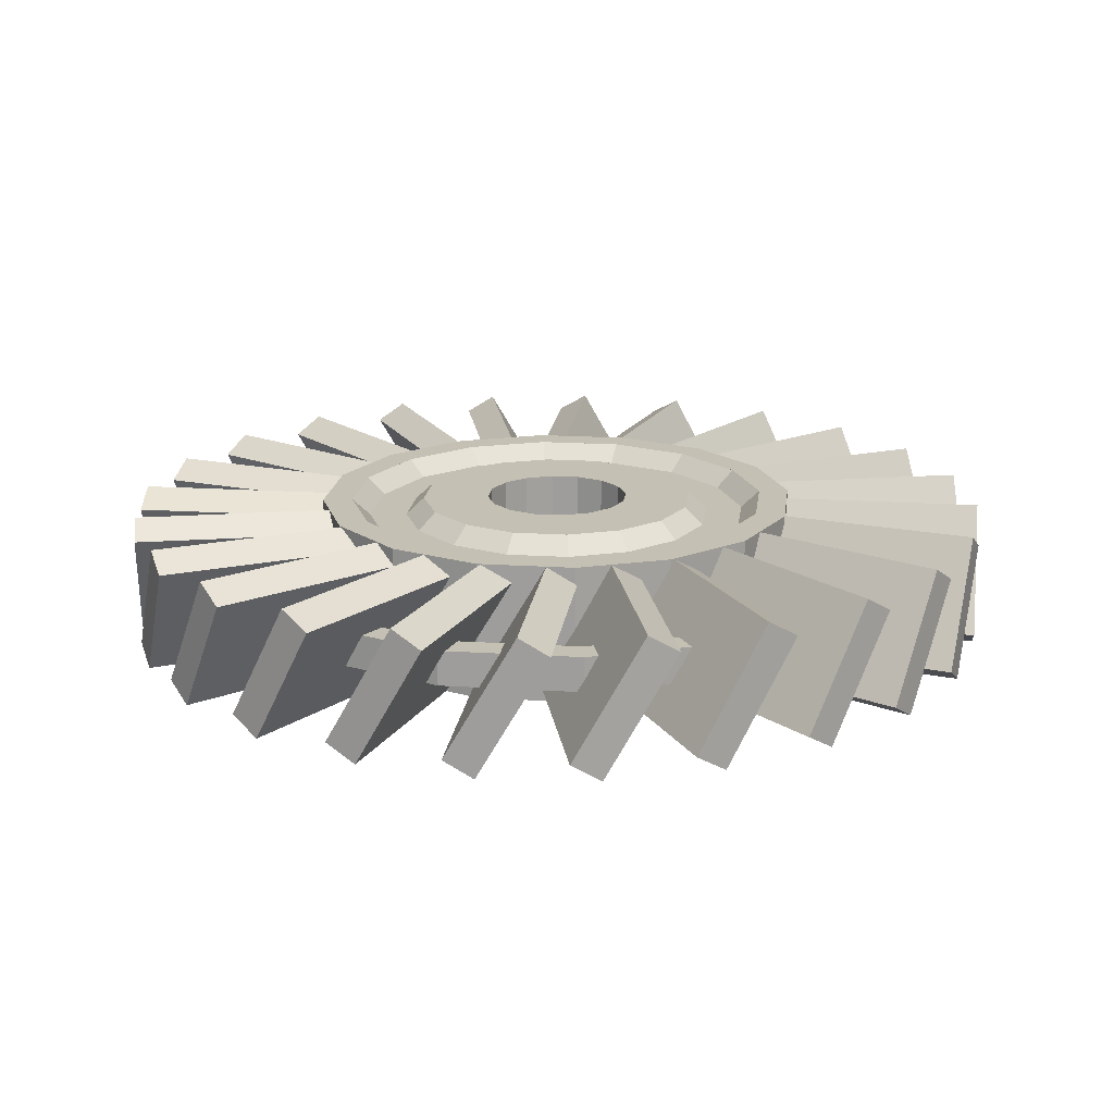
<metadata>
{"format":"obj","ext":"obj","renderer":"f3d","projection":"perspective","resolution":1024,"background":"white","views":[{"elev":18.0,"azim":142.1,"up":"+Y"}]}
</metadata>
<code>
o 1
v 0.5497 0.375 0.75
v 0.5497 0.625 0.75
v 0.5258 0.375 0.6299
v 0.5258 0.625 0.6299
v 0.6416 0.375 0.7119
v 0.6416 0.625 0.7119
v 0.5736 0.375 0.6101
v 0.5736 0.625 0.6101
v 0.7119 0.375 0.6416
v 0.7119 0.625 0.6416
v 0.6101 0.375 0.5736
v 0.6101 0.625 0.5736
v 0.75 0.375 0.5497
v 0.75 0.625 0.5497
v 0.6299 0.375 0.5258
v 0.6299 0.625 0.5258
v 0.75 0.375 0.4503
v 0.75 0.625 0.4503
v 0.6299 0.375 0.4742
v 0.6299 0.625 0.4742
v 0.7119 0.375 0.3584
v 0.7119 0.625 0.3584
v 0.6101 0.375 0.4264
v 0.6101 0.625 0.4264
v 0.6416 0.375 0.2881
v 0.6416 0.625 0.2881
v 0.5736 0.375 0.3899
v 0.5736 0.625 0.3899
v 0.5497 0.375 0.25
v 0.5497 0.625 0.25
v 0.5258 0.375 0.3701
v 0.5258 0.625 0.3701
v 0.4503 0.375 0.25
v 0.4503 0.625 0.25
v 0.4742 0.375 0.3701
v 0.4742 0.625 0.3701
v 0.3584 0.375 0.2881
v 0.3584 0.625 0.2881
v 0.4264 0.375 0.3899
v 0.4264 0.625 0.3899
v 0.2881 0.375 0.3584
v 0.2881 0.625 0.3584
v 0.3899 0.375 0.4264
v 0.3899 0.625 0.4264
v 0.25 0.375 0.4503
v 0.25 0.625 0.4503
v 0.3701 0.375 0.4742
v 0.3701 0.625 0.4742
v 0.25 0.375 0.5497
v 0.25 0.625 0.5497
v 0.3701 0.375 0.5258
v 0.3701 0.625 0.5258
v 0.2881 0.375 0.6416
v 0.2881 0.625 0.6416
v 0.3899 0.375 0.5736
v 0.3899 0.625 0.5736
v 0.3584 0.375 0.7119
v 0.3584 0.625 0.7119
v 0.4264 0.375 0.6101
v 0.4264 0.625 0.6101
v 0.4503 0.375 0.75
v 0.4503 0.625 0.75
v 0.4742 0.375 0.6299
v 0.4742 0.625 0.6299
f 1 5 6 2
f 4 8 7 3
f 3 7 5 1
f 2 6 8 4
f 5 9 10 6
f 8 12 11 7
f 7 11 9 5
f 6 10 12 8
f 9 13 14 10
f 12 16 15 11
f 11 15 13 9
f 10 14 16 12
f 13 17 18 14
f 16 20 19 15
f 15 19 17 13
f 14 18 20 16
f 17 21 22 18
f 20 24 23 19
f 19 23 21 17
f 18 22 24 20
f 21 25 26 22
f 24 28 27 23
f 23 27 25 21
f 22 26 28 24
f 25 29 30 26
f 28 32 31 27
f 27 31 29 25
f 26 30 32 28
f 29 33 34 30
f 32 36 35 31
f 31 35 33 29
f 30 34 36 32
f 33 37 38 34
f 36 40 39 35
f 35 39 37 33
f 34 38 40 36
f 37 41 42 38
f 40 44 43 39
f 39 43 41 37
f 38 42 44 40
f 41 45 46 42
f 44 48 47 43
f 43 47 45 41
f 42 46 48 44
f 45 49 50 46
f 48 52 51 47
f 47 51 49 45
f 46 50 52 48
f 49 53 54 50
f 52 56 55 51
f 51 55 53 49
f 50 54 56 52
f 53 57 58 54
f 56 60 59 55
f 55 59 57 53
f 54 58 60 56
f 57 61 62 58
f 60 64 63 59
f 59 63 61 57
f 58 62 64 60
f 61 1 2 62
f 64 4 3 63
f 63 3 1 61
f 62 2 4 64
o 2
v 0.587 0.375 0.9375
v 0.587 0.625 0.9375
v 0.5763 0.375 0.8836
v 0.5763 0.625 0.8836
v 0.7478 0.375 0.8709
v 0.7478 0.625 0.8709
v 0.7173 0.375 0.8252
v 0.7173 0.625 0.8252
v 0.8709 0.375 0.7478
v 0.8709 0.625 0.7478
v 0.8252 0.375 0.7173
v 0.8252 0.625 0.7173
v 0.9375 0.375 0.587
v 0.9375 0.625 0.587
v 0.8836 0.375 0.5763
v 0.8836 0.625 0.5763
v 0.9375 0.375 0.413
v 0.9375 0.625 0.413
v 0.8836 0.375 0.4237
v 0.8836 0.625 0.4237
v 0.8709 0.375 0.2522
v 0.8709 0.625 0.2522
v 0.8252 0.375 0.2827
v 0.8252 0.625 0.2827
v 0.7478 0.375 0.1291
v 0.7478 0.625 0.1291
v 0.7173 0.375 0.1748
v 0.7173 0.625 0.1748
v 0.587 0.375 0.0625
v 0.587 0.625 0.0625
v 0.5763 0.375 0.1164
v 0.5763 0.625 0.1164
v 0.413 0.375 0.0625
v 0.413 0.625 0.0625
v 0.4237 0.375 0.1164
v 0.4237 0.625 0.1164
v 0.2522 0.375 0.1291
v 0.2522 0.625 0.1291
v 0.2827 0.375 0.1748
v 0.2827 0.625 0.1748
v 0.1291 0.375 0.2522
v 0.1291 0.625 0.2522
v 0.1748 0.375 0.2827
v 0.1748 0.625 0.2827
v 0.0625 0.375 0.413
v 0.0625 0.625 0.413
v 0.1164 0.375 0.4237
v 0.1164 0.625 0.4237
v 0.0625 0.375 0.587
v 0.0625 0.625 0.587
v 0.1164 0.375 0.5763
v 0.1164 0.625 0.5763
v 0.1291 0.375 0.7478
v 0.1291 0.625 0.7478
v 0.1748 0.375 0.7173
v 0.1748 0.625 0.7173
v 0.2522 0.375 0.8709
v 0.2522 0.625 0.8709
v 0.2827 0.375 0.8252
v 0.2827 0.625 0.8252
v 0.413 0.375 0.9375
v 0.413 0.625 0.9375
v 0.4237 0.375 0.8836
v 0.4237 0.625 0.8836
f 65 69 70 66
f 68 72 71 67
f 67 71 69 65
f 66 70 72 68
f 69 73 74 70
f 72 76 75 71
f 71 75 73 69
f 70 74 76 72
f 73 77 78 74
f 76 80 79 75
f 75 79 77 73
f 74 78 80 76
f 77 81 82 78
f 80 84 83 79
f 79 83 81 77
f 78 82 84 80
f 81 85 86 82
f 84 88 87 83
f 83 87 85 81
f 82 86 88 84
f 85 89 90 86
f 88 92 91 87
f 87 91 89 85
f 86 90 92 88
f 89 93 94 90
f 92 96 95 91
f 91 95 93 89
f 90 94 96 92
f 93 97 98 94
f 96 100 99 95
f 95 99 97 93
f 94 98 100 96
f 97 101 102 98
f 100 104 103 99
f 99 103 101 97
f 98 102 104 100
f 101 105 106 102
f 104 108 107 103
f 103 107 105 101
f 102 106 108 104
f 105 109 110 106
f 108 112 111 107
f 107 111 109 105
f 106 110 112 108
f 109 113 114 110
f 112 116 115 111
f 111 115 113 109
f 110 114 116 112
f 113 117 118 114
f 116 120 119 115
f 115 119 117 113
f 114 118 120 116
f 117 121 122 118
f 120 124 123 119
f 119 123 121 117
f 118 122 124 120
f 121 125 126 122
f 124 128 127 123
f 123 127 125 121
f 122 126 128 124
f 125 65 66 126
f 128 68 67 127
f 127 67 65 125
f 126 66 68 128
o 3
v 0.5763 0.375 0.8836
v 0.5763 0.625 0.8836
v 0.5497 0.375 0.75
v 0.5497 0.625 0.75
v 0.7173 0.375 0.8252
v 0.7173 0.625 0.8252
v 0.6416 0.375 0.712
v 0.6416 0.625 0.712
v 0.8252 0.375 0.7173
v 0.8252 0.625 0.7173
v 0.712 0.375 0.6416
v 0.712 0.625 0.6416
v 0.8836 0.375 0.5763
v 0.8836 0.625 0.5763
v 0.75 0.375 0.5497
v 0.75 0.625 0.5497
v 0.8836 0.375 0.4237
v 0.8836 0.625 0.4237
v 0.75 0.375 0.4503
v 0.75 0.625 0.4503
v 0.8252 0.375 0.2827
v 0.8252 0.625 0.2827
v 0.712 0.375 0.3584
v 0.712 0.625 0.3584
v 0.7173 0.375 0.1748
v 0.7173 0.625 0.1748
v 0.6416 0.375 0.288
v 0.6416 0.625 0.288
v 0.5763 0.375 0.1164
v 0.5763 0.625 0.1164
v 0.5497 0.375 0.25
v 0.5497 0.625 0.25
v 0.4237 0.375 0.1164
v 0.4237 0.625 0.1164
v 0.4503 0.375 0.25
v 0.4503 0.625 0.25
v 0.2827 0.375 0.1748
v 0.2827 0.625 0.1748
v 0.3584 0.375 0.288
v 0.3584 0.625 0.288
v 0.1748 0.375 0.2827
v 0.1748 0.625 0.2827
v 0.288 0.375 0.3584
v 0.288 0.625 0.3584
v 0.1164 0.375 0.4237
v 0.1164 0.625 0.4237
v 0.25 0.375 0.4503
v 0.25 0.625 0.4503
v 0.1164 0.375 0.5763
v 0.1164 0.625 0.5763
v 0.25 0.375 0.5497
v 0.25 0.625 0.5497
v 0.1748 0.375 0.7173
v 0.1748 0.625 0.7173
v 0.288 0.375 0.6416
v 0.288 0.625 0.6416
v 0.2827 0.375 0.8252
v 0.2827 0.625 0.8252
v 0.3584 0.375 0.712
v 0.3584 0.625 0.712
v 0.4237 0.375 0.8836
v 0.4237 0.625 0.8836
v 0.4503 0.375 0.75
v 0.4503 0.625 0.75
v 0.1498 0.5938 0.5697
v 0.2031 0.5938 0.6984
v 0.2597 0.5938 0.6605
v 0.2166 0.5938 0.5564
v 0.3016 0.5938 0.7969
v 0.3395 0.5938 0.7403
v 0.4303 0.5938 0.8502
v 0.4436 0.5938 0.7834
v 0.5697 0.5938 0.8502
v 0.5564 0.5938 0.7834
v 0.6984 0.5938 0.7969
v 0.6605 0.5938 0.7403
v 0.7969 0.5938 0.6984
v 0.7403 0.5938 0.6605
v 0.8502 0.5938 0.5697
v 0.7834 0.5938 0.5564
v 0.8502 0.5938 0.4303
v 0.7834 0.5938 0.4436
v 0.7969 0.5938 0.3016
v 0.7403 0.5938 0.3395
v 0.6984 0.5938 0.2031
v 0.6605 0.5938 0.2597
v 0.5697 0.5938 0.1498
v 0.5564 0.5938 0.2166
v 0.4303 0.5938 0.1498
v 0.4436 0.5938 0.2166
v 0.3016 0.5938 0.2031
v 0.3395 0.5938 0.2597
v 0.2031 0.5938 0.3016
v 0.2597 0.5938 0.3395
v 0.1498 0.5938 0.4303
v 0.2166 0.5938 0.4436
v 0.2597 0.4062 0.6605
v 0.3395 0.4062 0.7403
v 0.3016 0.4062 0.7969
v 0.2031 0.4062 0.6984
v 0.4436 0.4062 0.7834
v 0.4303 0.4062 0.8502
v 0.5564 0.4062 0.7834
v 0.5697 0.4062 0.8502
v 0.6605 0.4062 0.7403
v 0.6984 0.4062 0.7969
v 0.7403 0.4062 0.6605
v 0.7969 0.4062 0.6984
v 0.7834 0.4062 0.5564
v 0.8502 0.4062 0.5697
v 0.7834 0.4062 0.4436
v 0.8502 0.4062 0.4303
v 0.7403 0.4062 0.3395
v 0.7969 0.4062 0.3016
v 0.6605 0.4062 0.2597
v 0.6984 0.4062 0.2031
v 0.5564 0.4062 0.2166
v 0.5697 0.4062 0.1498
v 0.4436 0.4062 0.2166
v 0.4303 0.4062 0.1498
v 0.3395 0.4062 0.2597
v 0.3016 0.4062 0.2031
v 0.2597 0.4062 0.3395
v 0.2031 0.4062 0.3016
v 0.2166 0.4062 0.4436
v 0.1498 0.4062 0.4303
v 0.2166 0.4062 0.5564
v 0.1498 0.4062 0.5697
f 129 133 134 130
f 132 136 135 131
f 231 233 234 232
f 201 203 204 202
f 133 137 138 134
f 136 140 139 135
f 233 235 236 234
f 203 205 206 204
f 137 141 142 138
f 140 144 143 139
f 235 237 238 236
f 205 207 208 206
f 141 145 146 142
f 144 148 147 143
f 237 239 240 238
f 207 209 210 208
f 145 149 150 146
f 148 152 151 147
f 239 241 242 240
f 209 211 212 210
f 149 153 154 150
f 152 156 155 151
f 241 243 244 242
f 211 213 214 212
f 153 157 158 154
f 156 160 159 155
f 243 245 246 244
f 213 215 216 214
f 157 161 162 158
f 160 164 163 159
f 245 247 248 246
f 215 217 218 216
f 161 165 166 162
f 164 168 167 163
f 247 249 250 248
f 217 219 220 218
f 165 169 170 166
f 168 172 171 167
f 249 251 252 250
f 219 221 222 220
f 169 173 174 170
f 172 176 175 171
f 251 253 254 252
f 221 223 224 222
f 173 177 178 174
f 176 180 179 175
f 253 255 256 254
f 223 193 196 224
f 177 181 182 178
f 180 184 183 179
f 255 225 228 256
f 193 194 195 196
f 181 185 186 182
f 184 188 187 183
f 225 226 227 228
f 194 197 198 195
f 185 189 190 186
f 188 192 191 187
f 226 229 230 227
f 197 199 200 198
f 189 129 130 190
f 192 132 131 191
f 229 231 232 230
f 199 201 202 200
f 194 193 178 182
f 196 195 184 180
f 197 194 182 186
f 195 198 188 184
f 199 197 186 190
f 198 200 192 188
f 201 199 190 130
f 200 202 132 192
f 203 201 130 134
f 202 204 136 132
f 205 203 134 138
f 204 206 140 136
f 207 205 138 142
f 206 208 144 140
f 209 207 142 146
f 208 210 148 144
f 211 209 146 150
f 210 212 152 148
f 213 211 150 154
f 212 214 156 152
f 215 213 154 158
f 214 216 160 156
f 217 215 158 162
f 216 218 164 160
f 219 217 162 166
f 218 220 168 164
f 221 219 166 170
f 220 222 172 168
f 223 221 170 174
f 222 224 176 172
f 193 223 174 178
f 224 196 180 176
f 226 225 183 187
f 228 227 185 181
f 229 226 187 191
f 227 230 189 185
f 231 229 191 131
f 230 232 129 189
f 233 231 131 135
f 232 234 133 129
f 235 233 135 139
f 234 236 137 133
f 237 235 139 143
f 236 238 141 137
f 239 237 143 147
f 238 240 145 141
f 241 239 147 151
f 240 242 149 145
f 243 241 151 155
f 242 244 153 149
f 245 243 155 159
f 244 246 157 153
f 247 245 159 163
f 246 248 161 157
f 249 247 163 167
f 248 250 165 161
f 251 249 167 171
f 250 252 169 165
f 253 251 171 175
f 252 254 173 169
f 255 253 175 179
f 254 256 177 173
f 225 255 179 183
f 256 228 181 177
o c
v -0.2465 0.5926 0.7928
v 0.1157 0.5926 0.6957
v -0.2789 0.3761 0.672
v 0.08333 0.3761 0.575
v 0.1017 0.6239 0.6434
v -0.2606 0.6239 0.7405
v 0.06932 0.4074 0.5227
v -0.2929 0.4074 0.6197
f 260 263 261 258
f 259 260 258 257
f 264 259 257 262
f 263 264 262 261
f 262 257 258 261
f 263 260 259 264
o d
v -0.0001449 0.5926 1.127
v 0.265 0.5926 0.8616
v -0.08853 0.3761 1.038
v 0.1766 0.3761 0.7733
v 0.2267 0.6239 0.8234
v -0.03842 0.6239 1.089
v 0.1384 0.4074 0.735
v -0.1268 0.4074 1
f 268 271 269 266
f 267 268 266 265
f 272 267 265 270
f 271 272 270 269
f 270 265 266 269
f 271 268 267 272
o e
v -0.1453 0.5926 0.976
v 0.1794 0.5926 0.7885
v -0.2078 0.3761 0.8677
v 0.1169 0.3761 0.6802
v 0.1524 0.6239 0.7416
v -0.1724 0.6239 0.9291
v 0.08986 0.4074 0.6334
v -0.2349 0.4074 0.8209
f 276 279 277 274
f 275 276 274 273
f 280 275 273 278
f 279 280 278 277
f 278 273 274 277
f 279 276 275 280
o f
v 0.7928 0.5926 1.247
v 0.6957 0.5926 0.8843
v 0.672 0.3761 1.279
v 0.575 0.3761 0.9167
v 0.6434 0.6239 0.8983
v 0.7405 0.6239 1.261
v 0.5227 0.4074 0.9307
v 0.6197 0.4074 1.293
f 284 287 285 282
f 283 284 282 281
f 288 283 281 286
f 287 288 286 285
f 286 281 282 285
f 287 284 283 288
o g
v 0.5896 0.5926 1.297
v 0.5896 0.5926 0.9219
v 0.4646 0.3761 1.297
v 0.4646 0.3761 0.9219
v 0.5354 0.6239 0.9219
v 0.5354 0.6239 1.297
v 0.4104 0.4074 0.9219
v 0.4104 0.4074 1.297
f 292 295 293 290
f 291 292 290 289
f 296 291 289 294
f 295 296 294 293
f 294 289 290 293
f 295 292 291 296
o h
v 0.3803 0.5926 1.293
v 0.4773 0.5926 0.9307
v 0.2595 0.3761 1.261
v 0.3566 0.3761 0.8983
v 0.425 0.6239 0.9167
v 0.328 0.6239 1.279
v 0.3043 0.4074 0.8843
v 0.2072 0.4074 1.247
f 300 303 301 298
f 299 300 298 297
f 304 299 297 302
f 303 304 302 301
f 302 297 298 301
f 303 300 299 304
o i
v 0.1791 0.5926 1.235
v 0.3666 0.5926 0.9101
v 0.07087 0.3761 1.172
v 0.2584 0.3761 0.8476
v 0.3198 0.6239 0.8831
v 0.1323 0.6239 1.208
v 0.2115 0.4074 0.8206
v 0.024 0.4074 1.145
f 308 311 309 306
f 307 308 306 305
f 312 307 305 310
f 311 312 310 309
f 310 305 306 309
f 311 308 307 312
o j
v 1 0.5926 -0.1268
v 0.735 0.5926 0.1384
v 1.089 0.3761 -0.03842
v 0.8234 0.3761 0.2267
v 0.7733 0.6239 0.1766
v 1.038 0.6239 -0.08853
v 0.8616 0.4074 0.265
v 1.127 0.4074 -0.0001449
f 316 319 317 314
f 315 316 314 313
f 320 315 313 318
f 319 320 318 317
f 318 313 314 317
f 319 316 315 320
o k
v 1.145 0.5926 0.024
v 0.8206 0.5926 0.2115
v 1.208 0.3761 0.1323
v 0.8831 0.3761 0.3198
v 0.8476 0.6239 0.2584
v 1.172 0.6239 0.07087
v 0.9101 0.4074 0.3666
v 1.235 0.4074 0.1791
f 324 327 325 322
f 323 324 322 321
f 328 323 321 326
f 327 328 326 325
f 326 321 322 325
f 327 324 323 328
o l
v 1.247 0.5926 0.2072
v 0.8843 0.5926 0.3043
v 1.279 0.3761 0.328
v 0.9167 0.3761 0.425
v 0.8983 0.6239 0.3566
v 1.261 0.6239 0.2595
v 0.9307 0.4074 0.4773
v 1.293 0.4074 0.3803
f 332 335 333 330
f 331 332 330 329
f 336 331 329 334
f 335 336 334 333
f 334 329 330 333
f 335 332 331 336
o m
v 1.297 0.5926 0.4104
v 0.9219 0.5926 0.4104
v 1.297 0.3761 0.5354
v 0.9219 0.3761 0.5354
v 0.9219 0.6239 0.4646
v 1.297 0.6239 0.4646
v 0.9219 0.4074 0.5896
v 1.297 0.4074 0.5896
f 340 343 341 338
f 339 340 338 337
f 344 339 337 342
f 343 344 342 341
f 342 337 338 341
f 343 340 339 344
o n
v 1.293 0.5926 0.6197
v 0.9307 0.5926 0.5227
v 1.261 0.3761 0.7405
v 0.8983 0.3761 0.6434
v 0.9167 0.6239 0.575
v 1.279 0.6239 0.672
v 0.8843 0.4074 0.6957
v 1.247 0.4074 0.7928
f 348 351 349 346
f 347 348 346 345
f 352 347 345 350
f 351 352 350 349
f 350 345 346 349
f 351 348 347 352
o o
v 1.235 0.5926 0.8209
v 0.9101 0.5926 0.6334
v 1.172 0.3761 0.9291
v 0.8476 0.3761 0.7416
v 0.8831 0.6239 0.6802
v 1.208 0.6239 0.8677
v 0.8206 0.4074 0.7885
v 1.145 0.4074 0.976
f 356 359 357 354
f 355 356 354 353
f 360 355 353 358
f 359 360 358 357
f 358 353 354 357
f 359 356 355 360
o p
v 1.127 0.5926 1
v 0.8616 0.5926 0.735
v 1.038 0.3761 1.089
v 0.7733 0.3761 0.8234
v 0.8234 0.6239 0.7733
v 1.089 0.6239 1.038
v 0.735 0.4074 0.8616
v 1 0.4074 1.127
f 364 367 365 362
f 363 364 362 361
f 368 363 361 366
f 367 368 366 365
f 366 361 362 365
f 367 364 363 368
o q
v 0.976 0.5926 1.145
v 0.7885 0.5926 0.8206
v 0.8677 0.3761 1.208
v 0.6802 0.3761 0.8831
v 0.7416 0.6239 0.8476
v 0.9291 0.6239 1.172
v 0.6334 0.4074 0.9101
v 0.8209 0.4074 1.235
f 372 375 373 370
f 371 372 370 369
f 376 371 369 374
f 375 376 374 373
f 374 369 370 373
f 375 372 371 376
o r
v -0.2929 0.5926 0.3803
v 0.06932 0.5926 0.4773
v -0.2606 0.3761 0.2595
v 0.1017 0.3761 0.3566
v 0.08333 0.6239 0.425
v -0.2789 0.6239 0.328
v 0.1157 0.4074 0.3043
v -0.2465 0.4074 0.2072
f 380 383 381 378
f 379 380 378 377
f 384 379 377 382
f 383 384 382 381
f 382 377 378 381
f 383 380 379 384
o s
v -0.2349 0.5926 0.1791
v 0.08986 0.5926 0.3666
v -0.1724 0.3761 0.07087
v 0.1524 0.3761 0.2584
v 0.1169 0.6239 0.3198
v -0.2078 0.6239 0.1323
v 0.1794 0.4074 0.2115
v -0.1453 0.4074 0.024
f 388 391 389 386
f 387 388 386 385
f 392 387 385 390
f 391 392 390 389
f 390 385 386 389
f 391 388 387 392
o t
v -0.1268 0.5926 -0.0001449
v 0.1384 0.5926 0.265
v -0.03842 0.3761 -0.08853
v 0.2267 0.3761 0.1766
v 0.1766 0.6239 0.2267
v -0.08853 0.6239 -0.03842
v 0.265 0.4074 0.1384
v -0.0001449 0.4074 -0.1268
f 396 399 397 394
f 395 396 394 393
f 400 395 393 398
f 399 400 398 397
f 398 393 394 397
f 399 396 395 400
o u
v 0.024 0.5926 -0.1453
v 0.2115 0.5926 0.1794
v 0.1323 0.3761 -0.2078
v 0.3198 0.3761 0.1169
v 0.2584 0.6239 0.1524
v 0.07087 0.6239 -0.1724
v 0.3666 0.4074 0.08986
v 0.1791 0.4074 -0.2349
f 404 407 405 402
f 403 404 402 401
f 408 403 401 406
f 407 408 406 405
f 406 401 402 405
f 407 404 403 408
o v
v 0.2072 0.5926 -0.2465
v 0.3043 0.5926 0.1157
v 0.328 0.3761 -0.2789
v 0.425 0.3761 0.08333
v 0.3566 0.6239 0.1017
v 0.2595 0.6239 -0.2606
v 0.4773 0.4074 0.06932
v 0.3803 0.4074 -0.2929
f 412 415 413 410
f 411 412 410 409
f 416 411 409 414
f 415 416 414 413
f 414 409 410 413
f 415 412 411 416
o w
v 0.4104 0.5926 -0.2969
v 0.4104 0.5926 0.07812
v 0.5354 0.3761 -0.2969
v 0.5354 0.3761 0.07812
v 0.4646 0.6239 0.07812
v 0.4646 0.6239 -0.2969
v 0.5896 0.4074 0.07812
v 0.5896 0.4074 -0.2969
f 420 423 421 418
f 419 420 418 417
f 424 419 417 422
f 423 424 422 421
f 422 417 418 421
f 423 420 419 424
o x
v 0.6197 0.5926 -0.2929
v 0.5227 0.5926 0.06932
v 0.7405 0.3761 -0.2606
v 0.6434 0.3761 0.1017
v 0.575 0.6239 0.08333
v 0.672 0.6239 -0.2789
v 0.6957 0.4074 0.1157
v 0.7928 0.4074 -0.2465
f 428 431 429 426
f 427 428 426 425
f 432 427 425 430
f 431 432 430 429
f 430 425 426 429
f 431 428 427 432
o b
v 0.8209 0.5926 -0.2349
v 0.6334 0.5926 0.08986
v 0.9291 0.3761 -0.1724
v 0.7416 0.3761 0.1524
v 0.6802 0.6239 0.1169
v 0.8677 0.6239 -0.2078
v 0.7885 0.4074 0.1794
v 0.976 0.4074 -0.1453
f 436 439 437 434
f 435 436 434 433
f 440 435 433 438
f 439 440 438 437
f 438 433 434 437
f 439 436 435 440
o a
v -0.2969 0.5926 0.5896
v 0.07813 0.5926 0.5896
v -0.2969 0.3761 0.4646
v 0.07813 0.3761 0.4646
v 0.07813 0.6239 0.5354
v -0.2969 0.6239 0.5354
v 0.07813 0.4074 0.4104
v -0.2969 0.4074 0.4104
f 444 447 445 442
f 443 444 442 441
f 448 443 441 446
f 447 448 446 445
f 446 441 442 445
f 447 444 443 448
o tube
v 0.6243 0.4688 1.125
v 0.6243 0.5312 1.125
v 0.6143 0.4688 1.075
v 0.6143 0.5312 1.075
v 0.854 0.4688 1.03
v 0.854 0.5312 1.03
v 0.8256 0.4688 0.9872
v 0.8256 0.5312 0.9872
v 1.03 0.4688 0.854
v 1.03 0.5312 0.854
v 0.9872 0.4688 0.8256
v 0.9872 0.5312 0.8256
v 1.125 0.4688 0.6243
v 1.125 0.5312 0.6243
v 1.075 0.4688 0.6143
v 1.075 0.5312 0.6143
v 1.125 0.4688 0.3757
v 1.125 0.5312 0.3757
v 1.075 0.4688 0.3857
v 1.075 0.5312 0.3857
v 1.03 0.4688 0.146
v 1.03 0.5312 0.146
v 0.9872 0.4688 0.1744
v 0.9872 0.5312 0.1744
v 0.854 0.4688 -0.02985
v 0.854 0.5312 -0.02985
v 0.8256 0.4688 0.01276
v 0.8256 0.5312 0.01276
v 0.6243 0.4688 -0.125
v 0.6243 0.5312 -0.125
v 0.6143 0.4688 -0.07474
v 0.6143 0.5312 -0.07474
v 0.3757 0.4688 -0.125
v 0.3757 0.5312 -0.125
v 0.3857 0.4688 -0.07474
v 0.3857 0.5312 -0.07474
v 0.146 0.4688 -0.02985
v 0.146 0.5312 -0.02985
v 0.1744 0.4688 0.01276
v 0.1744 0.5312 0.01276
v -0.02985 0.4688 0.146
v -0.02985 0.5312 0.146
v 0.01276 0.4688 0.1744
v 0.01276 0.5312 0.1744
v -0.125 0.4688 0.3757
v -0.125 0.5312 0.3757
v -0.07474 0.4688 0.3857
v -0.07474 0.5312 0.3857
v -0.125 0.4688 0.6243
v -0.125 0.5312 0.6243
v -0.07474 0.4688 0.6143
v -0.07474 0.5312 0.6143
v -0.02985 0.4688 0.854
v -0.02985 0.5312 0.854
v 0.01276 0.4688 0.8256
v 0.01276 0.5312 0.8256
v 0.146 0.4688 1.03
v 0.146 0.5312 1.03
v 0.1744 0.4688 0.9872
v 0.1744 0.5312 0.9872
v 0.3757 0.4688 1.125
v 0.3757 0.5312 1.125
v 0.3857 0.4688 1.075
v 0.3857 0.5312 1.075
f 449 453 454 450
f 452 456 455 451
f 451 455 453 449
f 450 454 456 452
f 453 457 458 454
f 456 460 459 455
f 455 459 457 453
f 454 458 460 456
f 457 461 462 458
f 460 464 463 459
f 459 463 461 457
f 458 462 464 460
f 461 465 466 462
f 464 468 467 463
f 463 467 465 461
f 462 466 468 464
f 465 469 470 466
f 468 472 471 467
f 467 471 469 465
f 466 470 472 468
f 469 473 474 470
f 472 476 475 471
f 471 475 473 469
f 470 474 476 472
f 473 477 478 474
f 476 480 479 475
f 475 479 477 473
f 474 478 480 476
f 477 481 482 478
f 480 484 483 479
f 479 483 481 477
f 478 482 484 480
f 481 485 486 482
f 484 488 487 483
f 483 487 485 481
f 482 486 488 484
f 485 489 490 486
f 488 492 491 487
f 487 491 489 485
f 486 490 492 488
f 489 493 494 490
f 492 496 495 491
f 491 495 493 489
f 490 494 496 492
f 493 497 498 494
f 496 500 499 495
f 495 499 497 493
f 494 498 500 496
f 497 501 502 498
f 500 504 503 499
f 499 503 501 497
f 498 502 504 500
f 501 505 506 502
f 504 508 507 503
f 503 507 505 501
f 502 506 508 504
f 505 509 510 506
f 508 512 511 507
f 507 511 509 505
f 506 510 512 508
f 509 449 450 510
f 512 452 451 511
f 511 451 449 509
f 510 450 452 512

</code>
